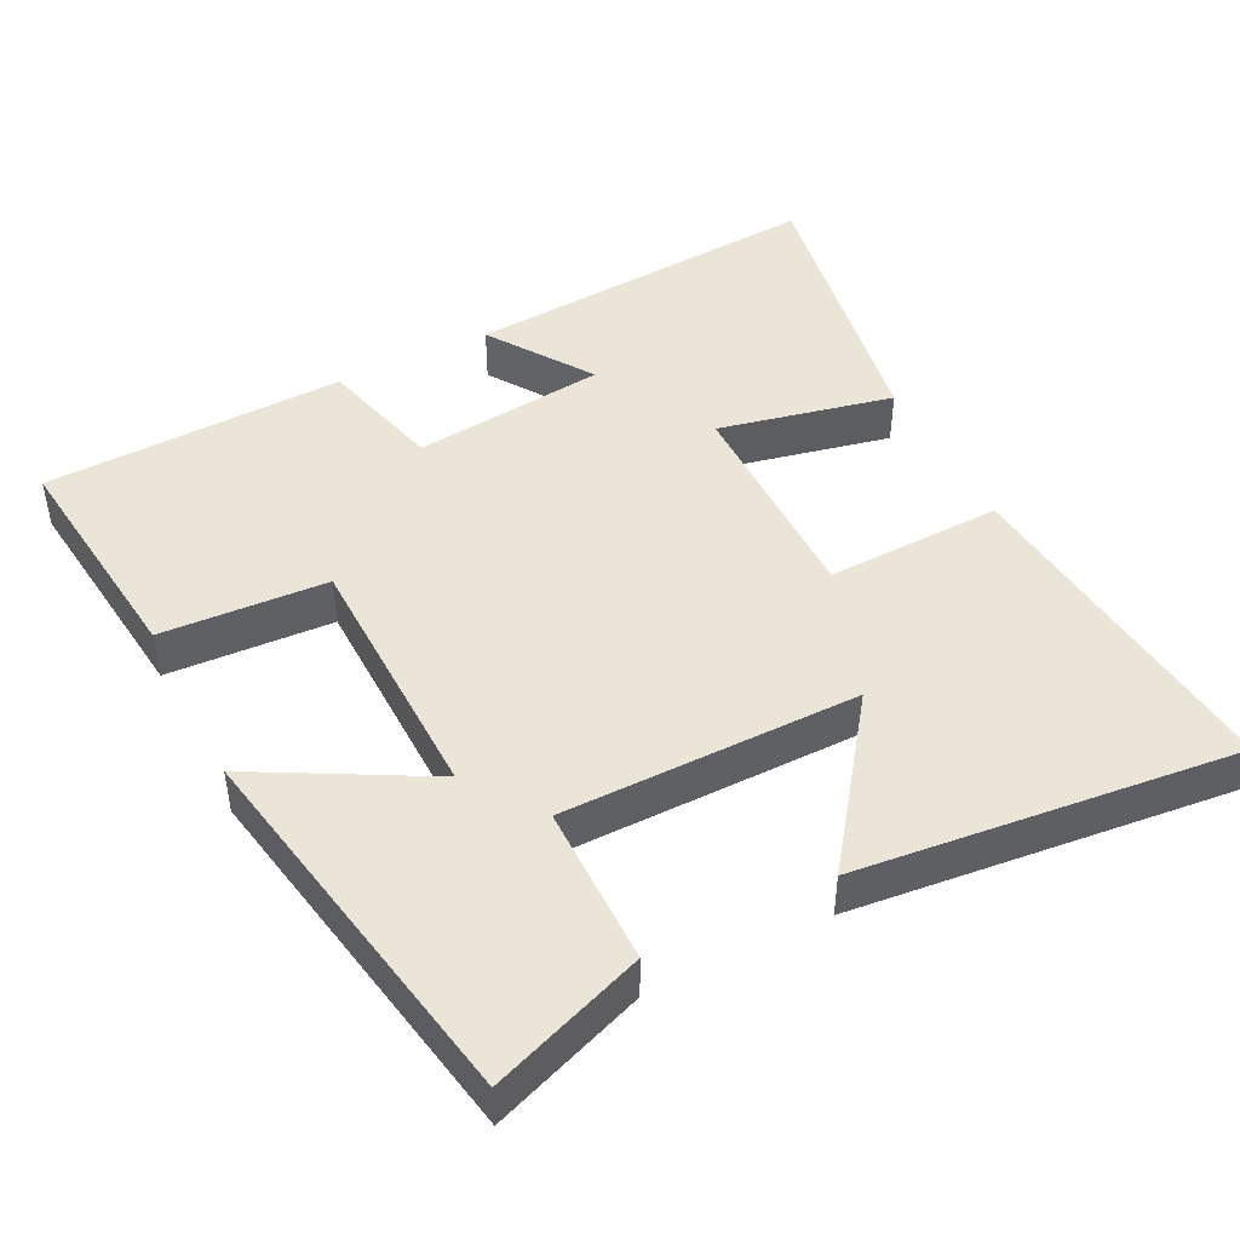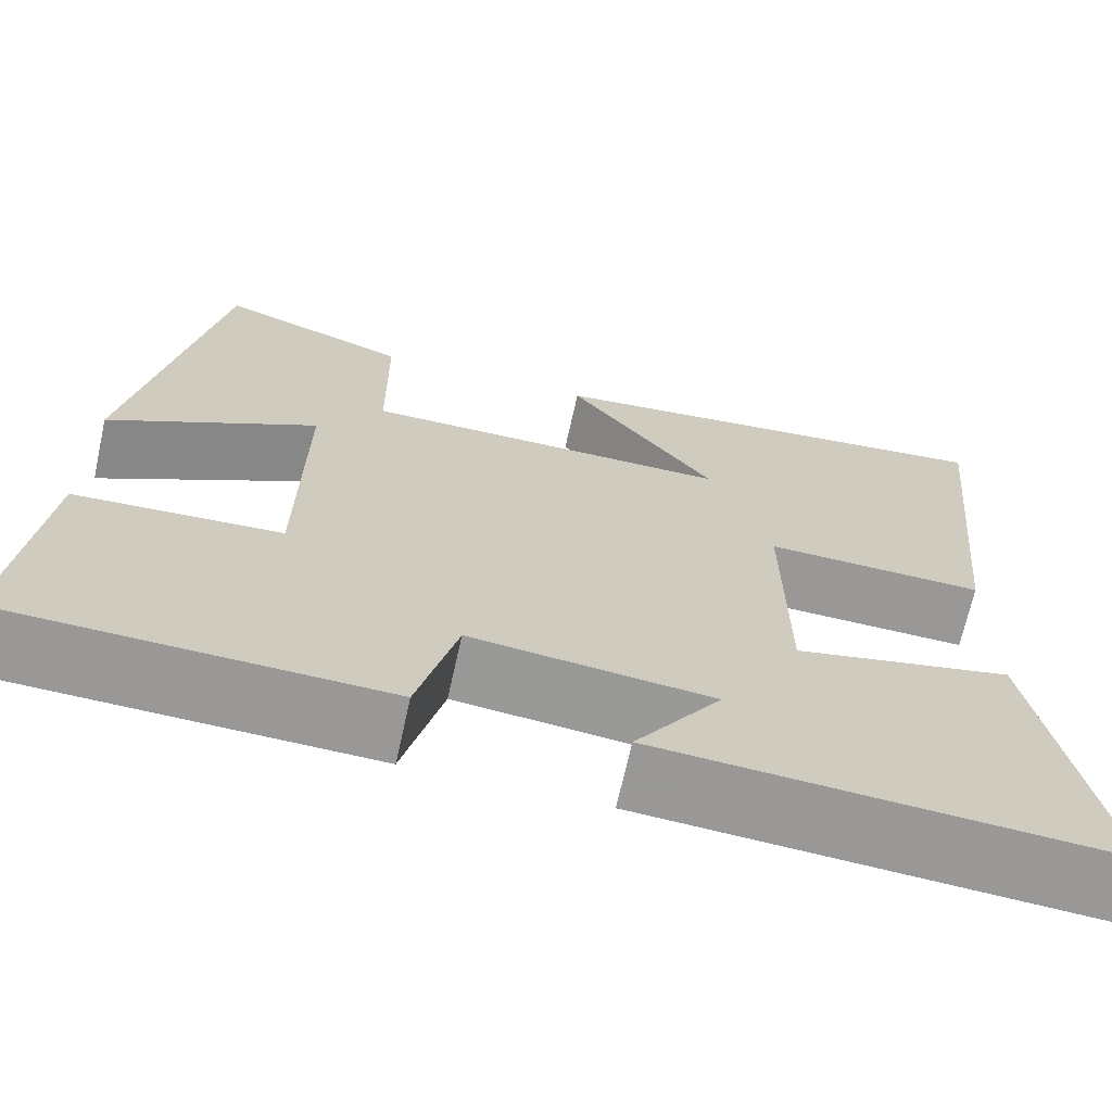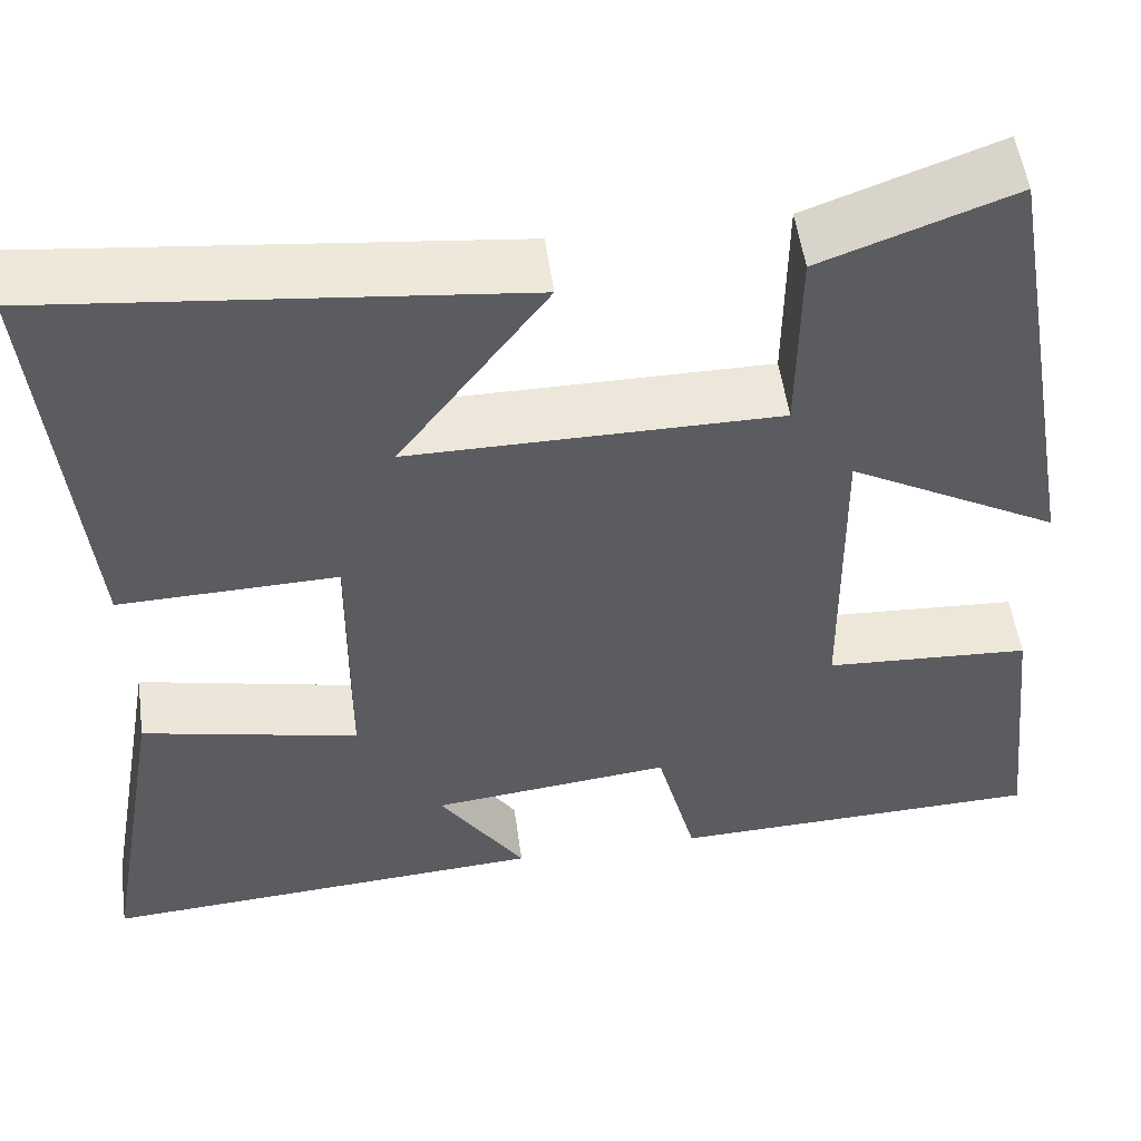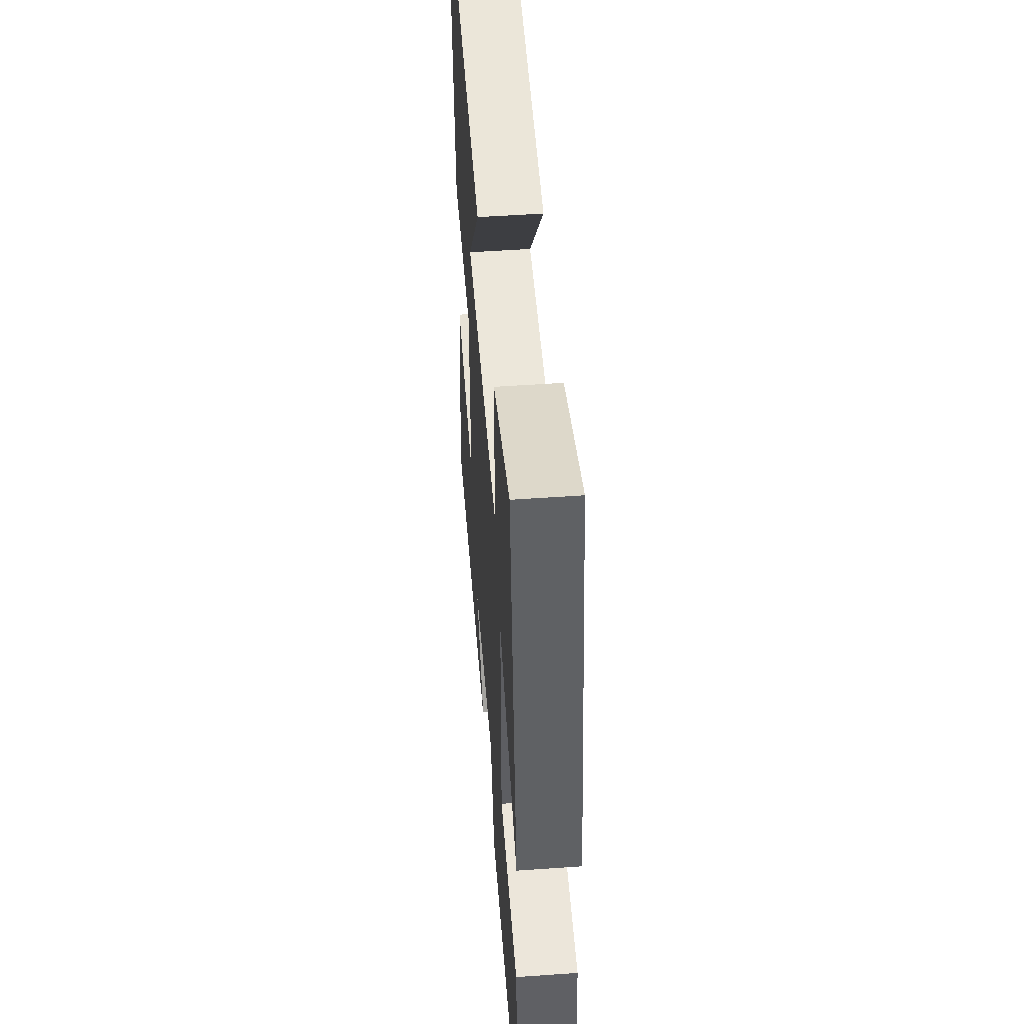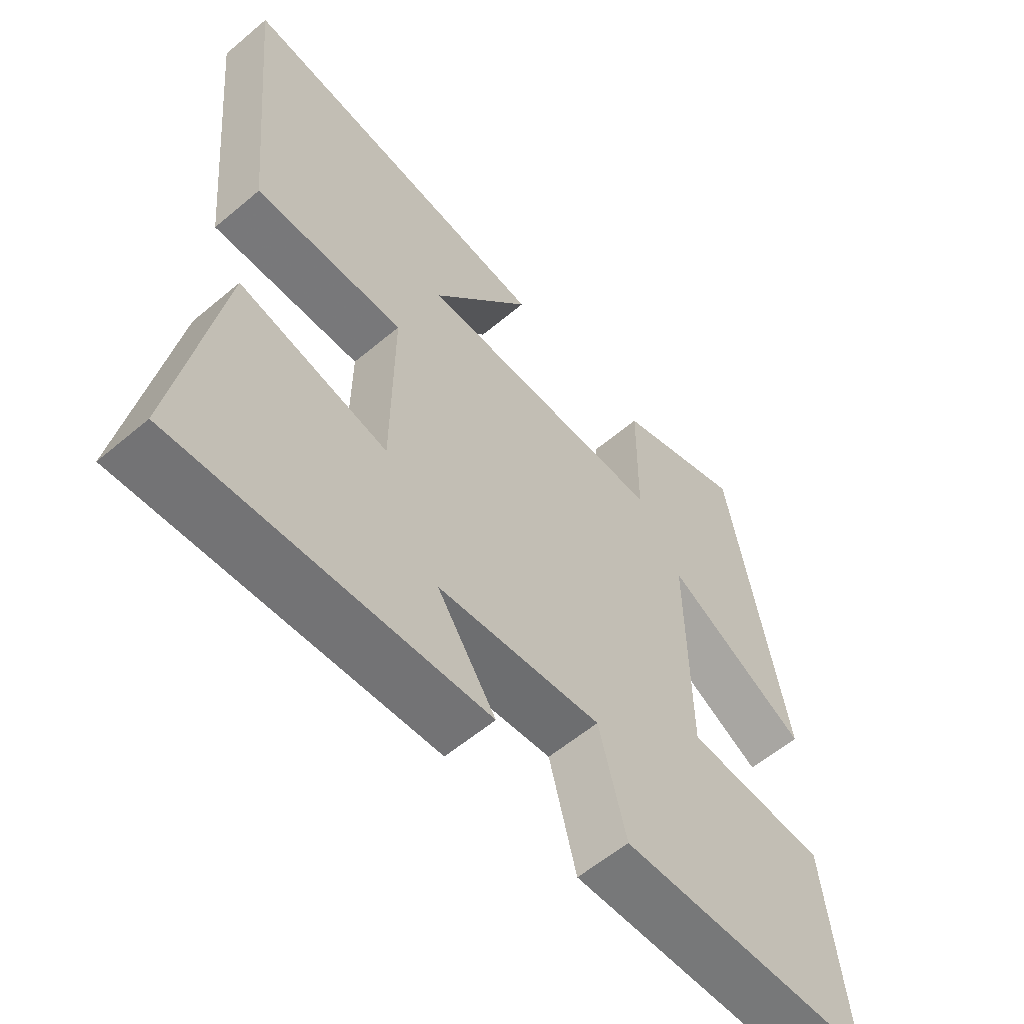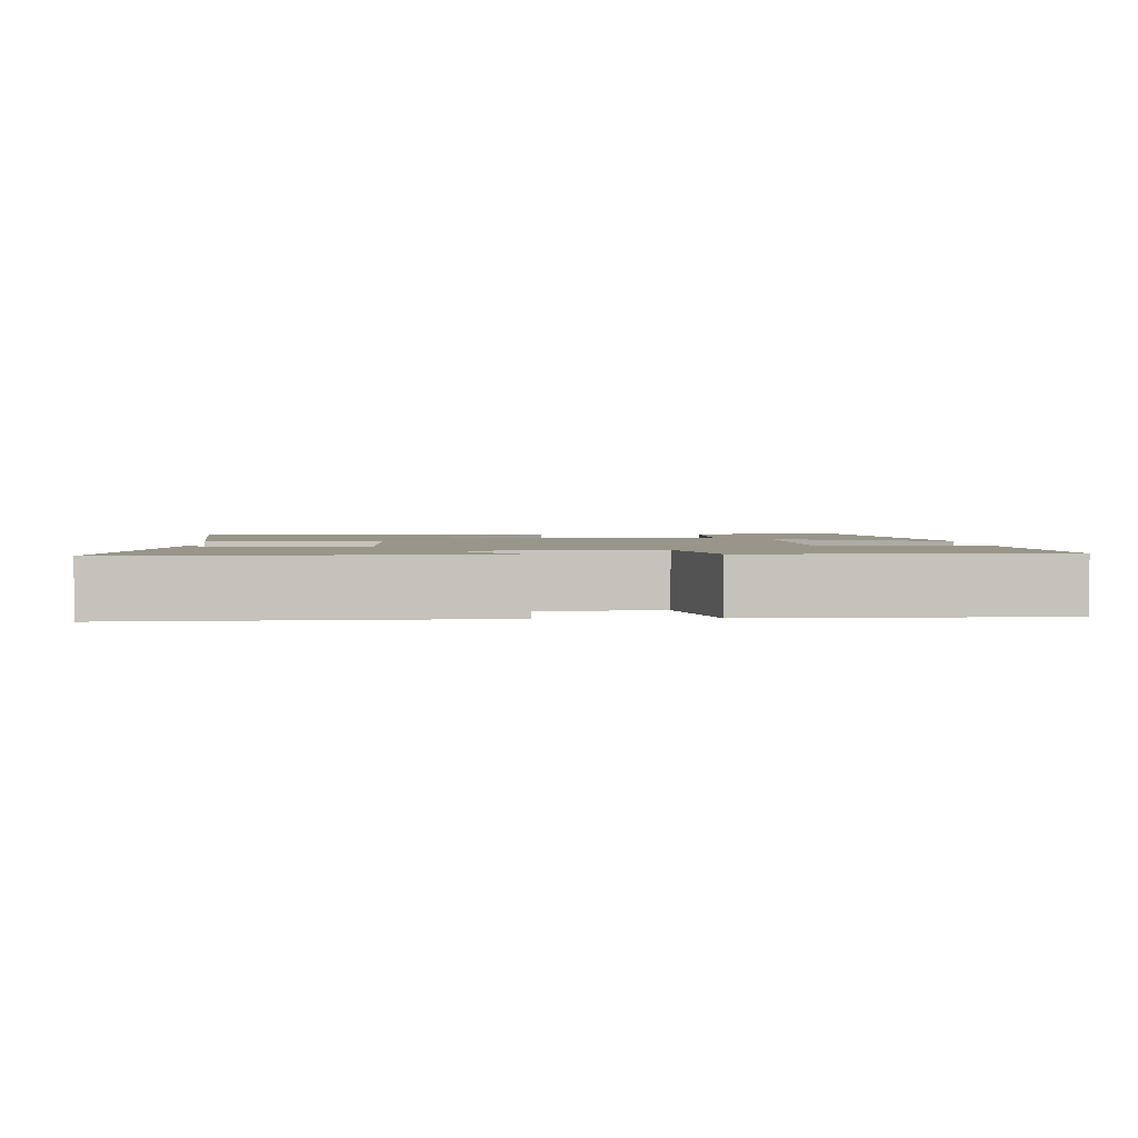
<metadata>
{"format":"obj","ext":"obj","renderer":"f3d","projection":"perspective","resolution":1024,"background":"white","views":[{"elev":46.0,"azim":-27.0,"up":"+Y"},{"elev":-68.5,"azim":-12.5,"up":"+Z"},{"elev":52.7,"azim":172.2,"up":"+Z"},{"elev":51.4,"azim":-94.4,"up":"+Z"},{"elev":-58.6,"azim":131.0,"up":"+Z"},{"elev":2.1,"azim":177.4,"up":"+Y"}]}
</metadata>
<code>
v 0.545 0.07 0.556
v 0.5 0.07 0.094
v 0.263 0.07 0.1
v 0.265 0.07 -0.196
v 0.5 0.07 -0.144
v 0.568 0.07 -0.532
v 0.082 0.07 -0.5
v 0.175 0.07 -0.361
v -0.085 0.07 -0.333
v -0.128 0.07 -0.5
v -0.534 0.07 -0.488
v -0.5 0.07 -0.176
v -0.277 0.07 -0.163
v -0.273 0.07 0.185
v -0.5 0.07 0.06
v -0.409 0.07 0.575
v -0.203 0.07 0.5
v -0.201 0.07 0.285
v 0.197 0.07 0.285
v 0.037 0.07 0.5
v 0.545 0 0.556
v 0.5 0 0.094
v 0.263 0 0.1
v 0.265 0 -0.196
v 0.5 0 -0.144
v 0.568 0 -0.532
v 0.082 0 -0.5
v 0.175 0 -0.361
v -0.085 0 -0.333
v -0.128 0 -0.5
v -0.534 0 -0.488
v -0.5 0 -0.176
v -0.277 0 -0.163
v -0.273 0 0.185
v -0.5 0 0.06
v -0.409 0 0.575
v -0.203 0 0.5
v -0.201 0 0.285
v 0.197 0 0.285
v 0.037 0 0.5
f 19 20 1 2
f 18 19 2 3
f 15 16 17 18
f 14 15 18
f 13 14 18 3
f 10 11 12 13
f 9 10 13
f 8 9 13 3
f 5 6 7 8
f 4 5 8
f 3 4 8
f 22 21 40 39
f 23 22 39 38
f 38 37 36 35
f 38 35 34
f 23 38 34 33
f 33 32 31 30
f 33 30 29
f 23 33 29 28
f 28 27 26 25
f 28 25 24
f 28 24 23
f 1 21 22 2
f 2 22 23 3
f 3 23 24 4
f 4 24 25 5
f 5 25 26 6
f 6 26 27 7
f 7 27 28 8
f 8 28 29 9
f 9 29 30 10
f 10 30 31 11
f 11 31 32 12
f 12 32 33 13
f 13 33 34 14
f 14 34 35 15
f 15 35 36 16
f 16 36 37 17
f 17 37 38 18
f 18 38 39 19
f 19 39 40 20
f 20 40 21 1

</code>
